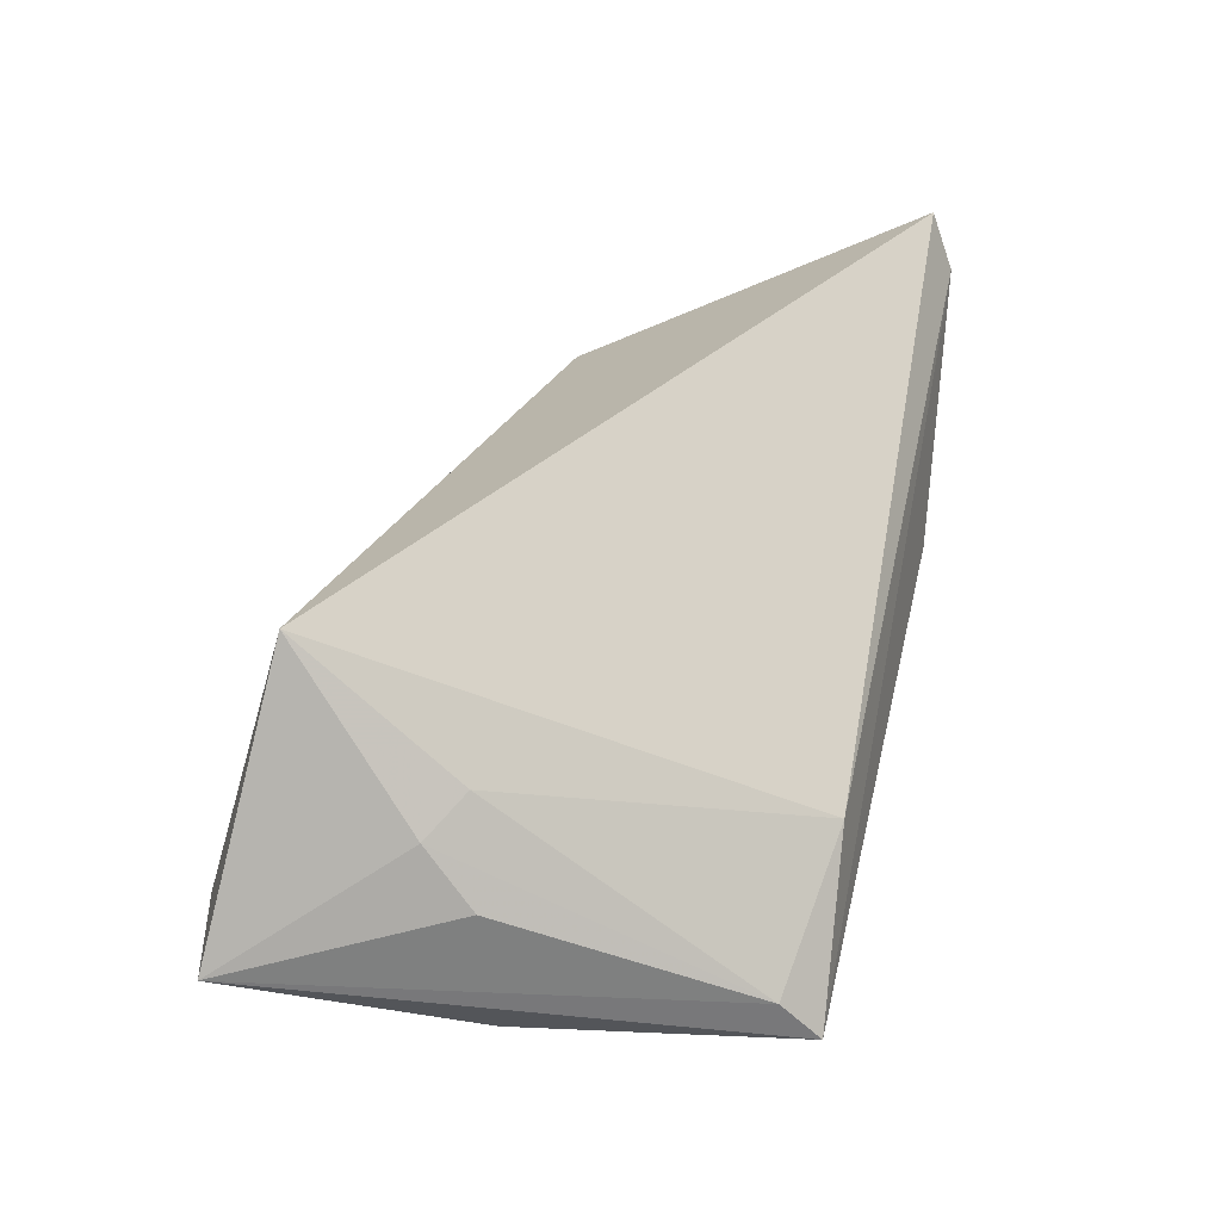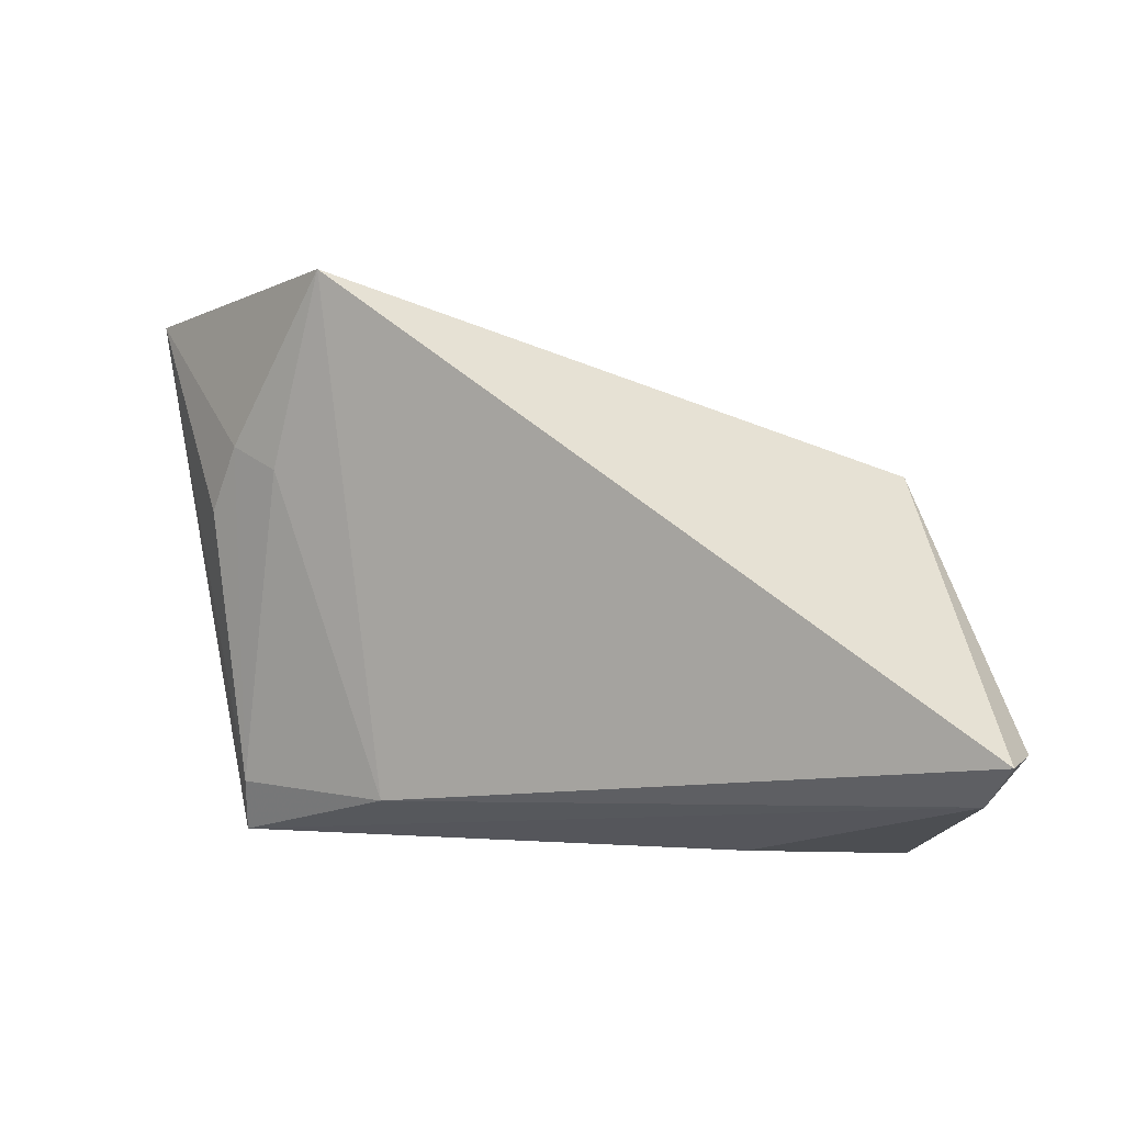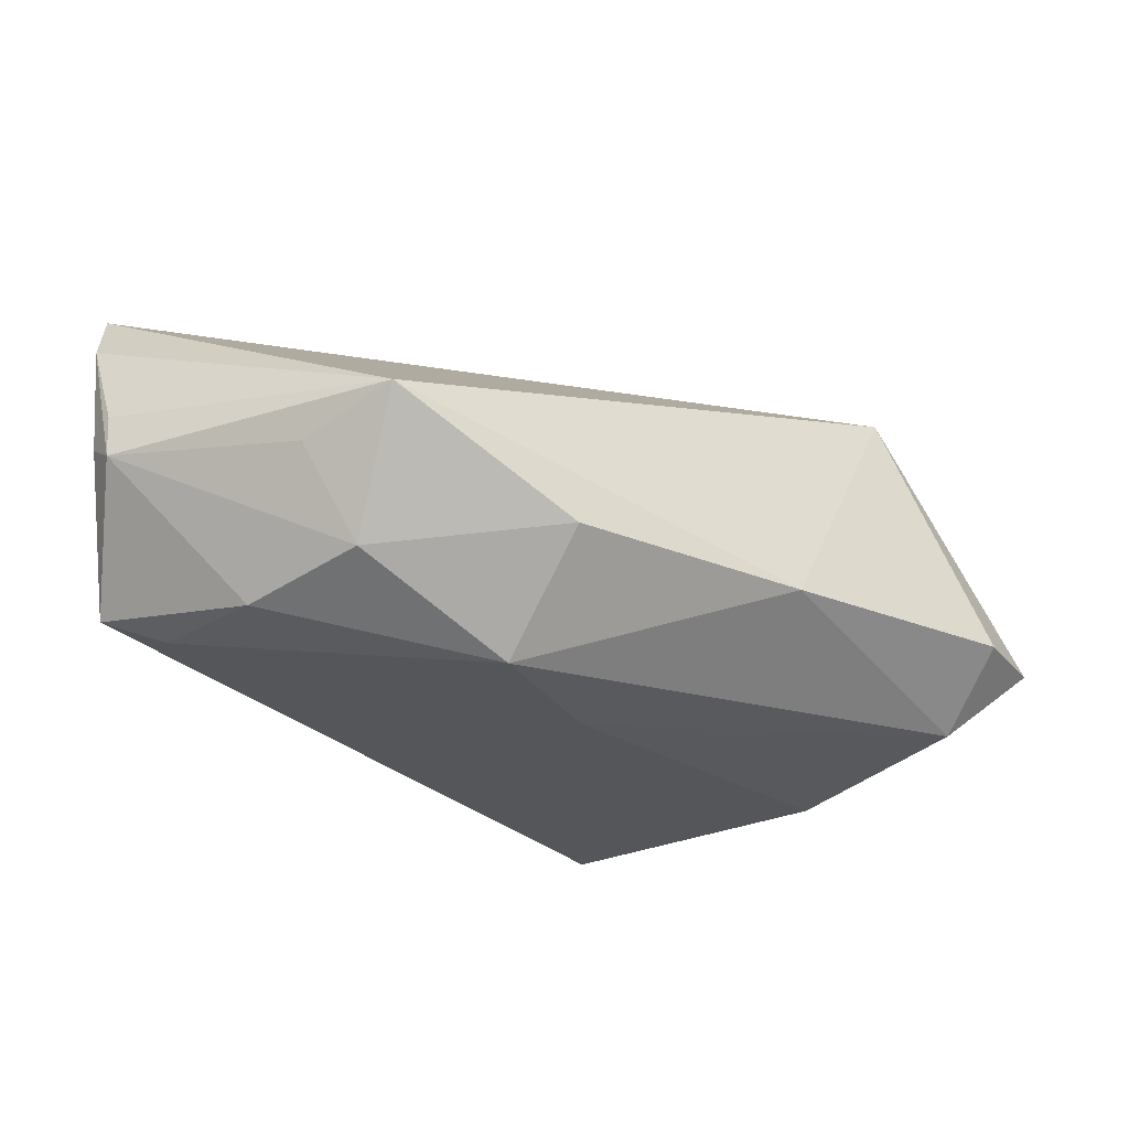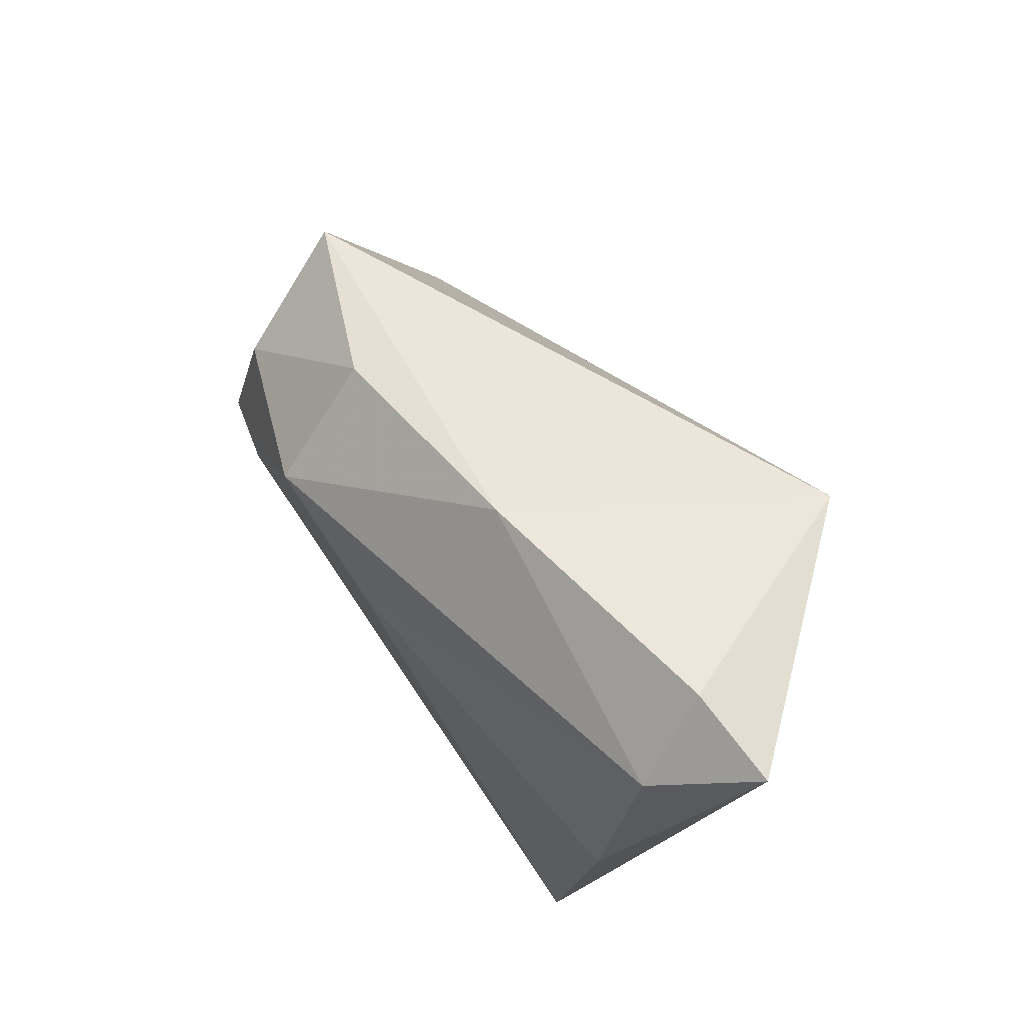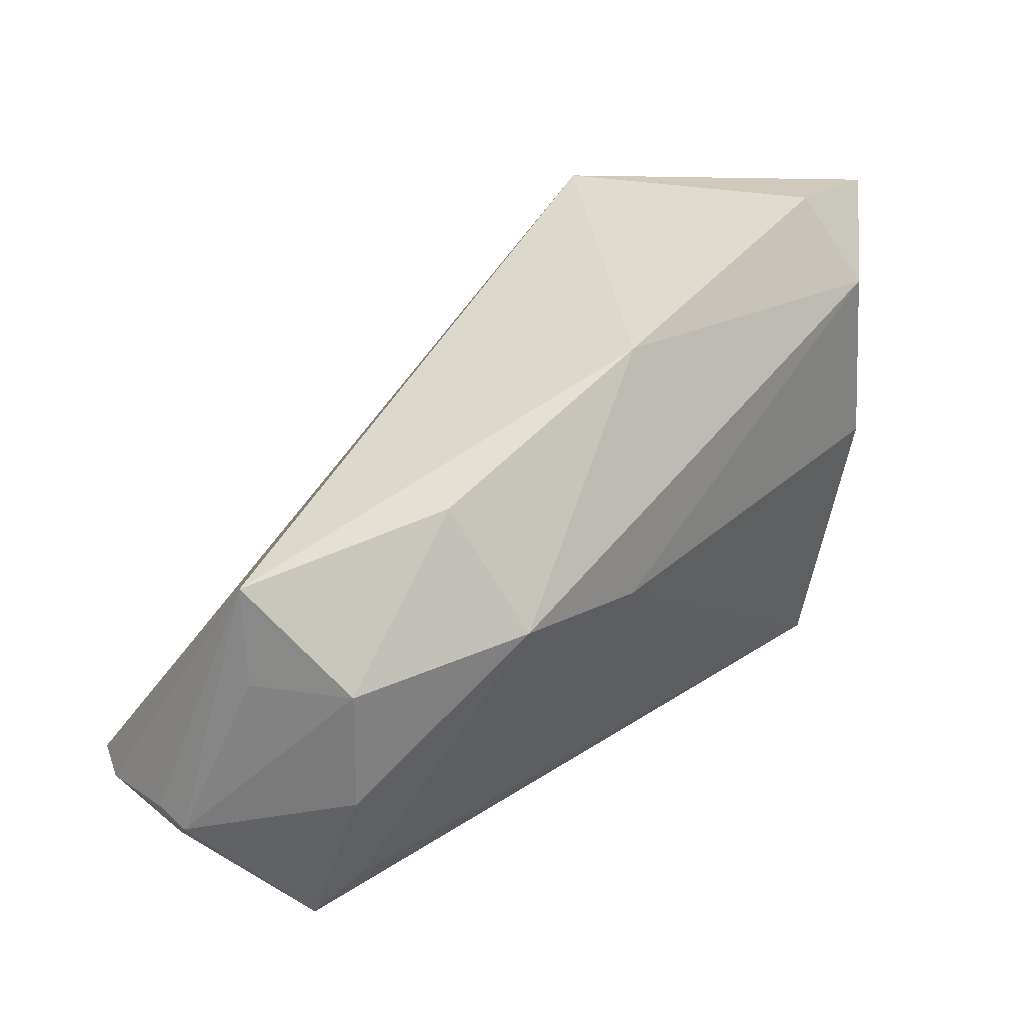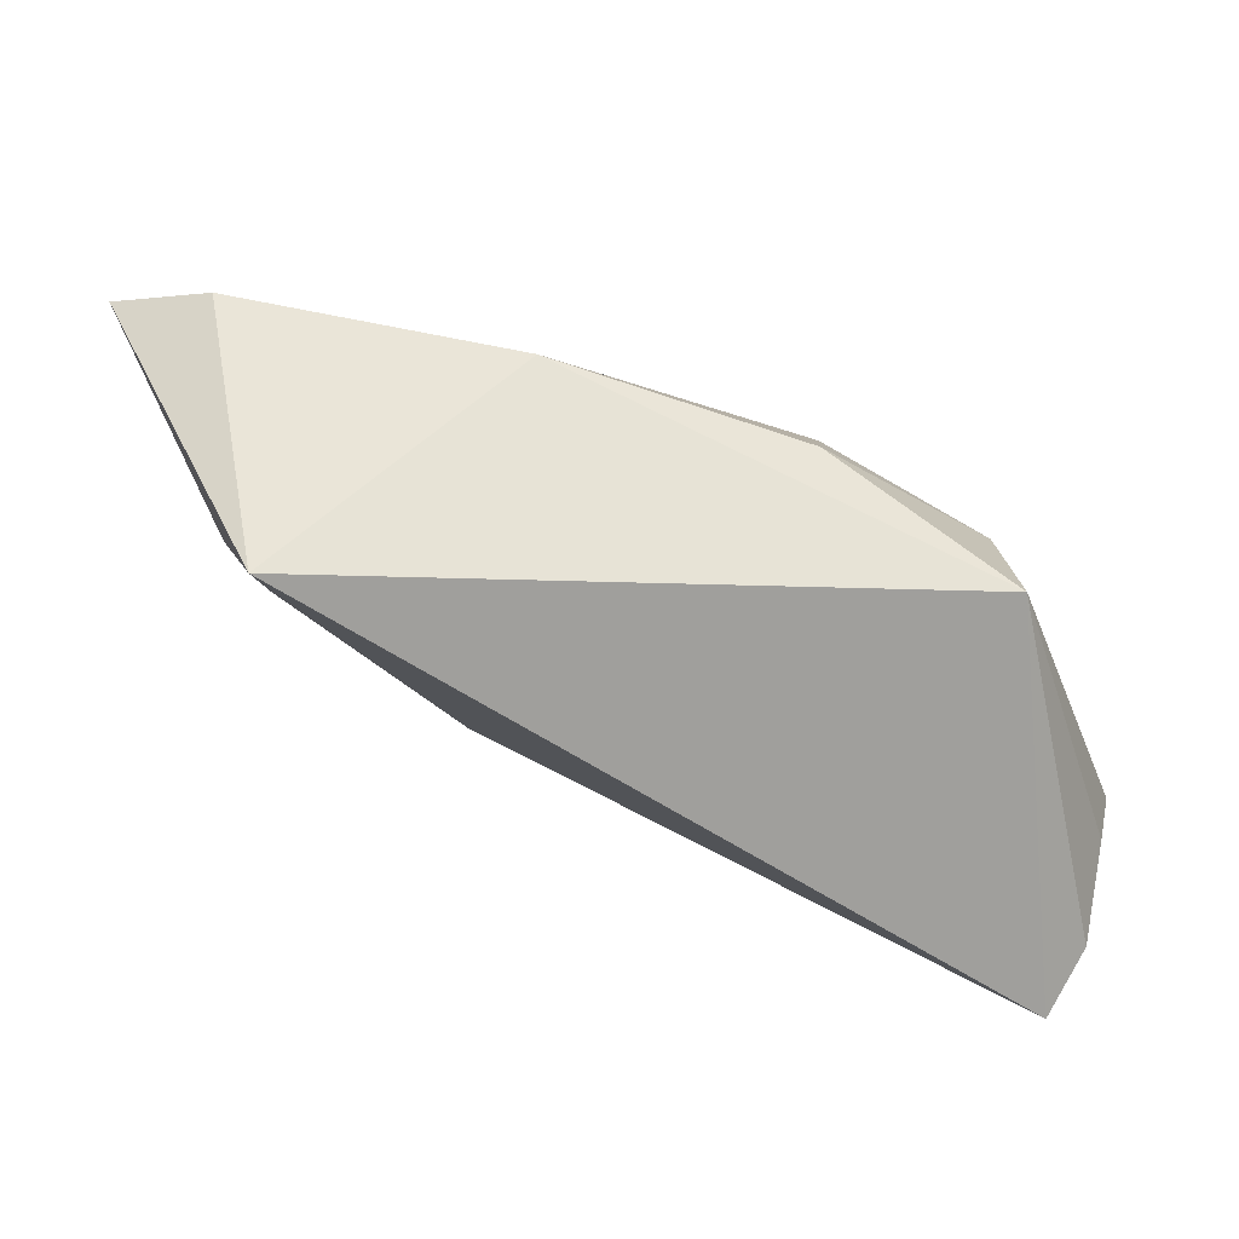
<metadata>
{"format":"obj","ext":"obj","renderer":"f3d","projection":"perspective","resolution":1024,"background":"white","views":[{"elev":47.0,"azim":-76.1,"up":"+Z"},{"elev":71.8,"azim":4.8,"up":"+Z"},{"elev":-29.5,"azim":133.8,"up":"+Z"},{"elev":62.1,"azim":-125.8,"up":"+Y"},{"elev":44.4,"azim":138.7,"up":"+Y"},{"elev":50.5,"azim":12.1,"up":"+Y"}]}
</metadata>
<code>
v 0.03638 0.008034 -0.01259
v 0.02404 -0.03021 -0.004198
v 0.04067 0.0176 0.002393
v -0.02107 -0.02822 -0.002086
v -0.0008394 0.006074 -0.02054
v 0.04345 0.006152 -0.001607
v -0.04564 0.005883 0.002121
v 0.05057 -0.02443 0.02565
v 0.03916 -0.00684 -0.01545
v -0.0429 0.01231 0.008611
v -0.04745 0.02618 -0.013
v 0.04467 -0.02733 -0.01218
v -0.05656 0.03284 -0.00367
v 0.01611 0.01094 -0.02044
v 0.05266 -0.02034 0.004456
v 0.04862 -0.02757 0.01902
v -0.03272 0.02913 0.02565
v -0.03714 0.008643 0.01141
v -0.04617 0.004094 -0.01714
v 0.05369 -0.01644 0.006773
v 0.05369 -0.0209 0.01793
v 0.05369 -0.01587 0.001396
v -0.03932 -0.0302 -0.01731
v 0.01754 0.02319 -0.007876
v -0.04527 0.03567 -0.004385
v 0.03871 -0.02227 -0.01447
v -0.01219 0.03079 -0.007451
v -0.03956 -0.02514 -0.0119
f 15 12 22
f 2 23 12
f 19 23 13
f 12 23 26
f 23 14 26
f 12 15 16
f 16 2 12
f 23 2 16
f 4 16 8
f 23 16 4
f 11 19 13
f 5 14 23
f 23 19 5
f 5 11 14
f 19 11 5
f 14 1 9
f 9 26 14
f 12 26 9
f 22 12 9
f 9 1 22
f 13 7 10
f 23 4 28
f 28 4 18
f 13 23 28
f 28 7 13
f 18 10 28
f 28 10 7
f 21 3 8
f 21 15 22
f 8 16 21
f 21 16 15
f 22 1 6
f 6 3 22
f 1 3 6
f 13 10 17
f 8 3 17
f 17 10 18
f 17 4 8
f 18 4 17
f 14 11 27
f 27 17 3
f 22 3 20
f 20 21 22
f 3 21 20
f 14 27 24
f 24 27 3
f 24 1 14
f 24 3 1
f 13 17 25
f 17 27 25
f 25 11 13
f 25 27 11

</code>
